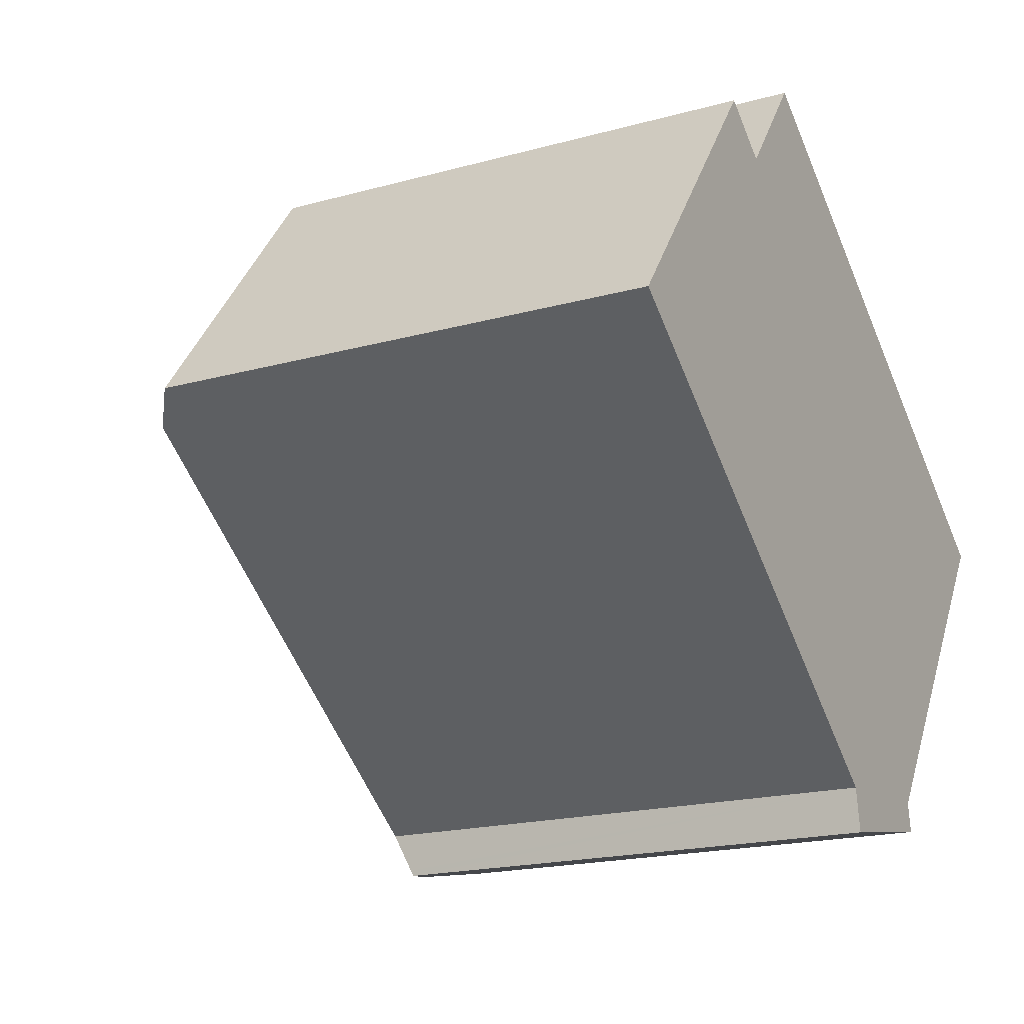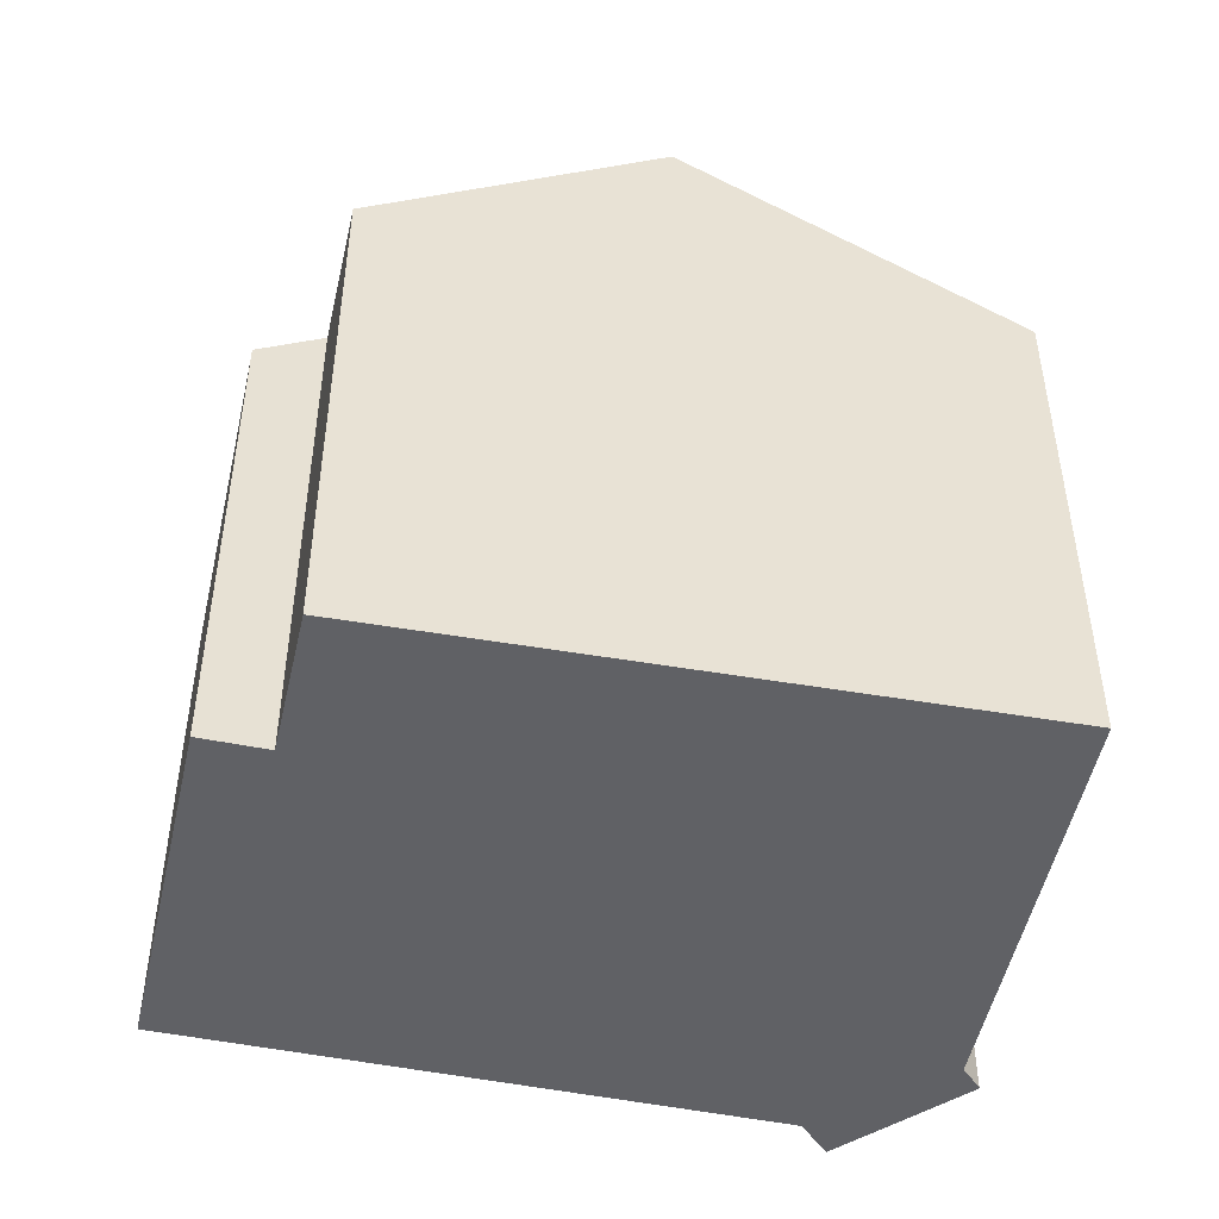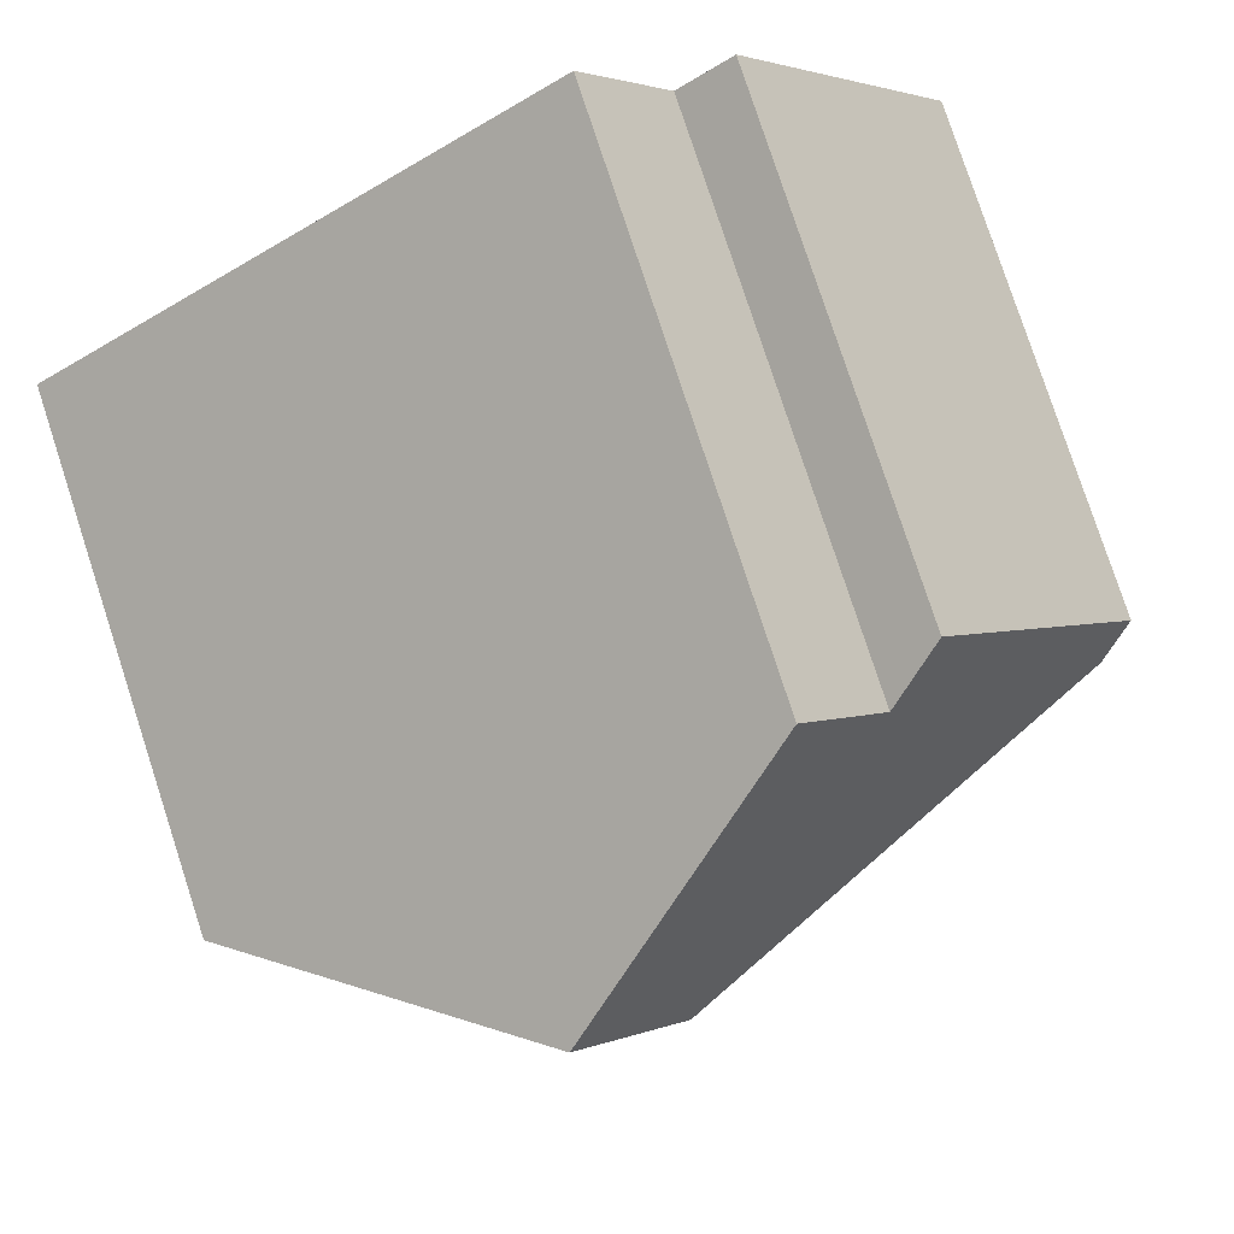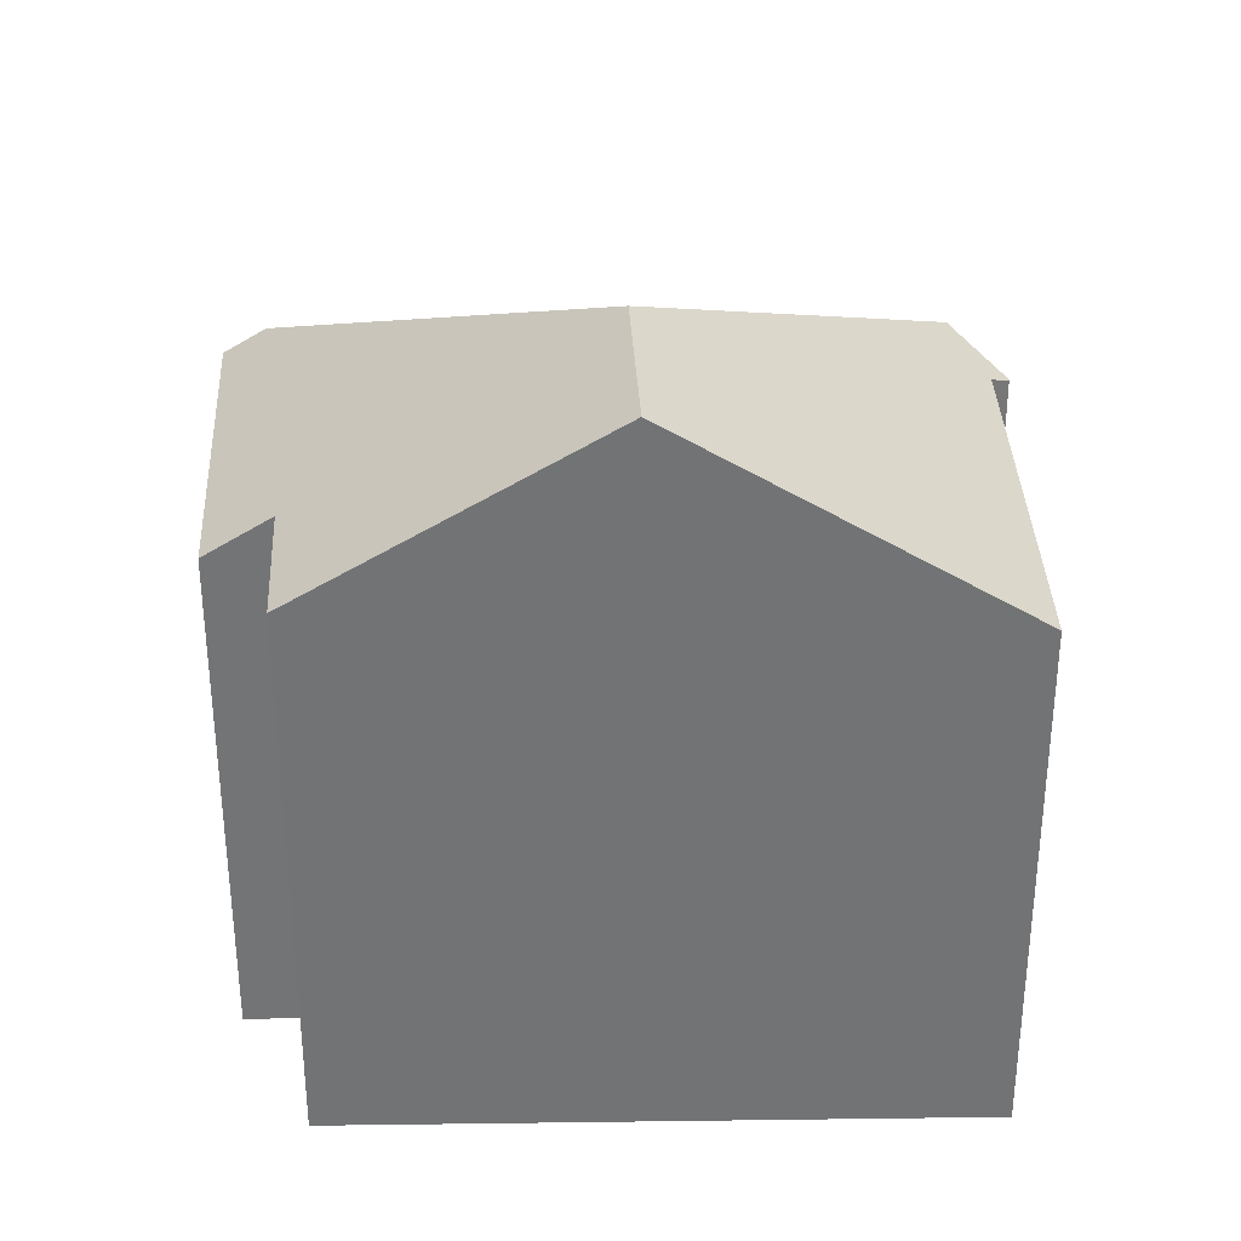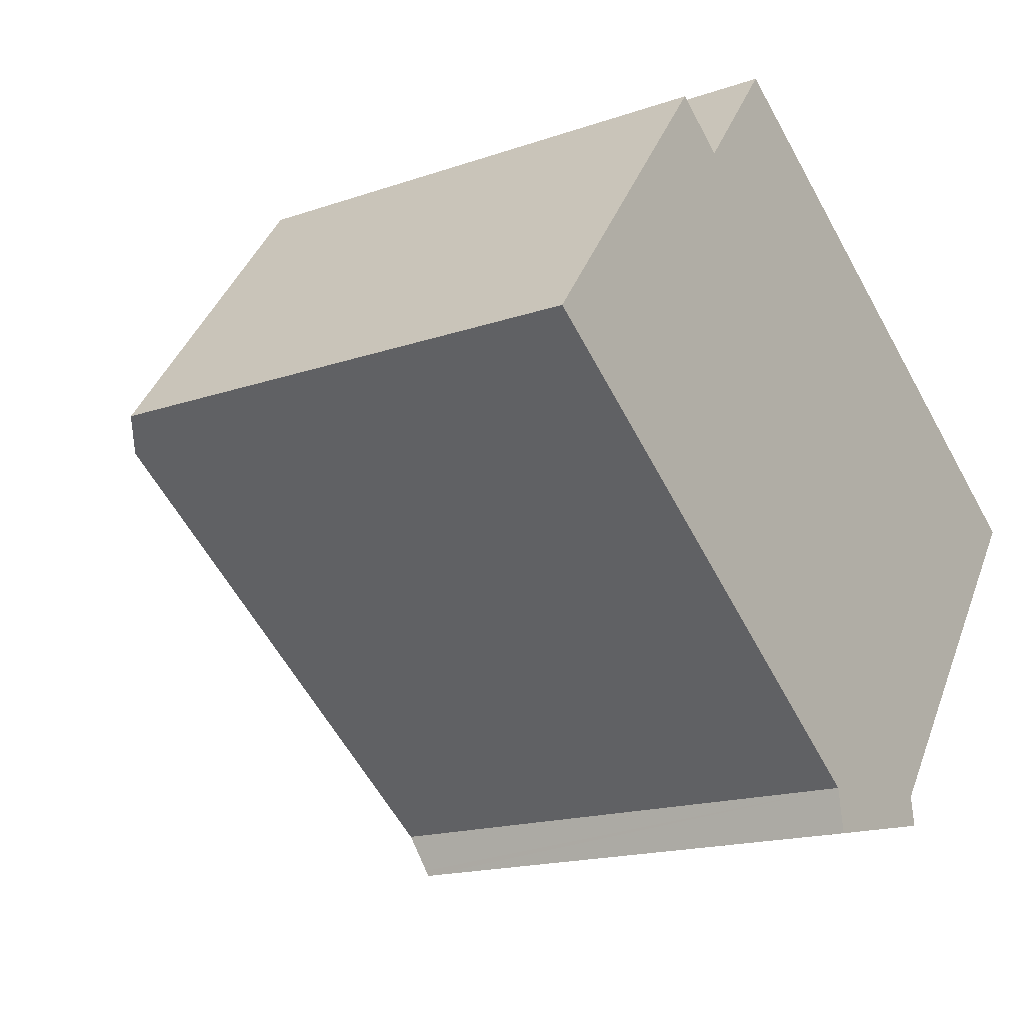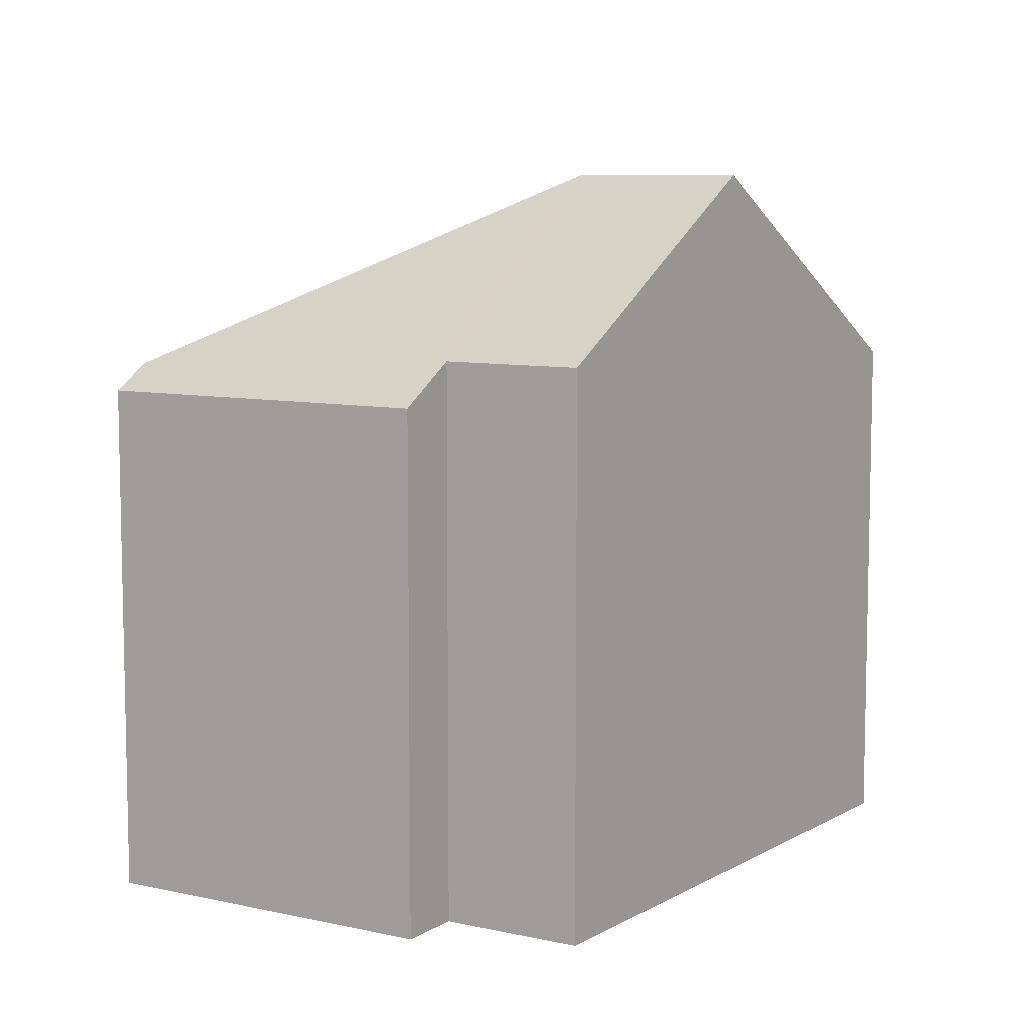
<metadata>
{"format":"obj","ext":"obj","renderer":"f3d","projection":"perspective","resolution":1024,"background":"white","views":[{"elev":-18.8,"azim":-62.1,"up":"+Z"},{"elev":-49.1,"azim":24.1,"up":"+Y"},{"elev":79.4,"azim":161.9,"up":"+Z"},{"elev":34.2,"azim":33.8,"up":"+Y"},{"elev":-16.5,"azim":-54.4,"up":"+Z"},{"elev":8.1,"azim":-21.3,"up":"+Y"}]}
</metadata>
<code>
v  13 10.51 -7.604
v  12.93 10.76 -6.999
v  13.04 10.51 -7.563
v  11.46 11.15 -7.879
v  12.23 15.01 3.915
v  10.03 15.01 0.991
v  17.89 10.89 -0.028
v  9.975 10.51 -8.144
v  9.859 10.46 -8.165
v  9.838 10.51 -8.049
v  9.7 10.85 -7.273
v  0.687 11.08 -0.515
v  4.366 10.57 5.823
v  0 10.57 6.473e-16
v  5.462 11.39 5.002
v  7.245 11.39 7.38
v  9.7 4.453e-16 -7.273
v  9.859 5e-16 -8.165
v  9.838 4.929e-16 -8.049
v  0.687 3.153e-17 -0.515
v  0 0 0
v  4.366 -3.566e-16 5.823
v  5.462 -3.063e-16 5.002
v  7.245 -4.519e-16 7.38
v  17.89 1.715e-18 -0.028
v  12.23 -2.397e-16 3.915
v  12.93 4.286e-16 -6.999
v  13.04 4.631e-16 -7.563
v  13 4.656e-16 -7.604
v  11.46 4.824e-16 -7.879
v  9.975 4.987e-16 -8.144
g defaultobject
f 1 2 3
f 2 1 4
f 2 4 5
f 5 4 6
f 5 7 2
f 8 6 4
f 6 8 9
f 6 9 10
f 6 10 11
f 6 11 12
f 13 12 14
f 12 13 6
f 6 13 15
f 6 15 16
f 6 16 5
f 10 17 11
f 17 10 9
f 17 9 18
f 17 18 19
f 17 12 11
f 12 17 20
f 12 20 14
f 14 20 21
f 21 13 14
f 13 21 22
f 23 16 15
f 16 23 24
f 13 23 15
f 23 13 22
f 16 7 5
f 7 16 24
f 7 24 25
f 25 24 26
f 25 2 7
f 2 25 27
f 28 1 3
f 1 28 29
f 1 8 4
f 8 1 29
f 8 29 9
f 9 29 18
f 18 29 30
f 18 30 31
f 27 3 2
f 3 27 28
f 28 30 29
f 30 28 27
f 30 27 25
f 30 25 31
f 31 25 18
f 18 25 19
f 19 25 17
f 17 25 20
f 20 25 26
f 20 26 23
f 23 26 24
f 20 23 21
f 22 21 23

</code>
